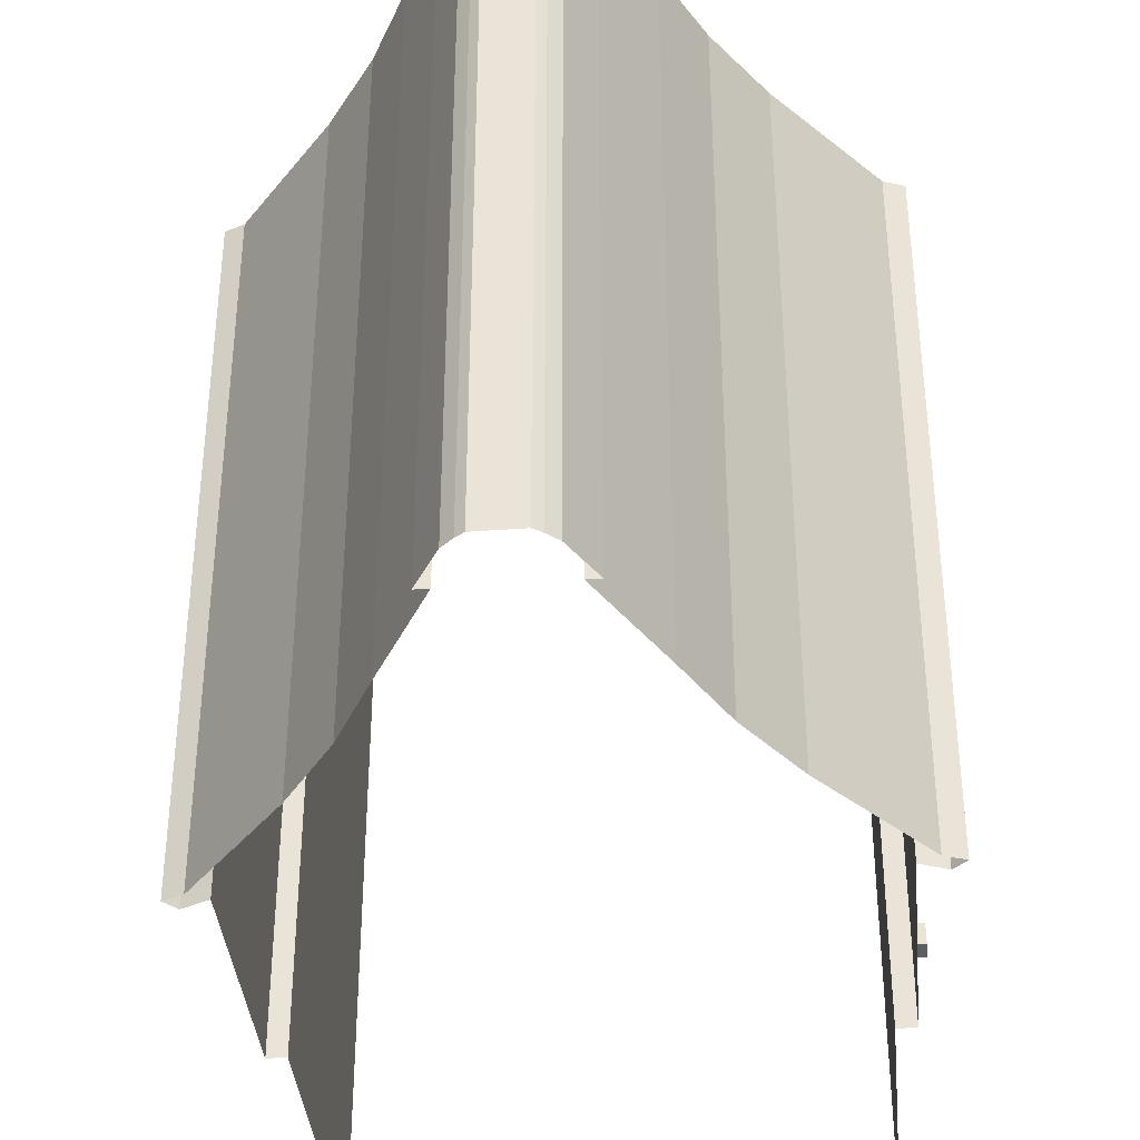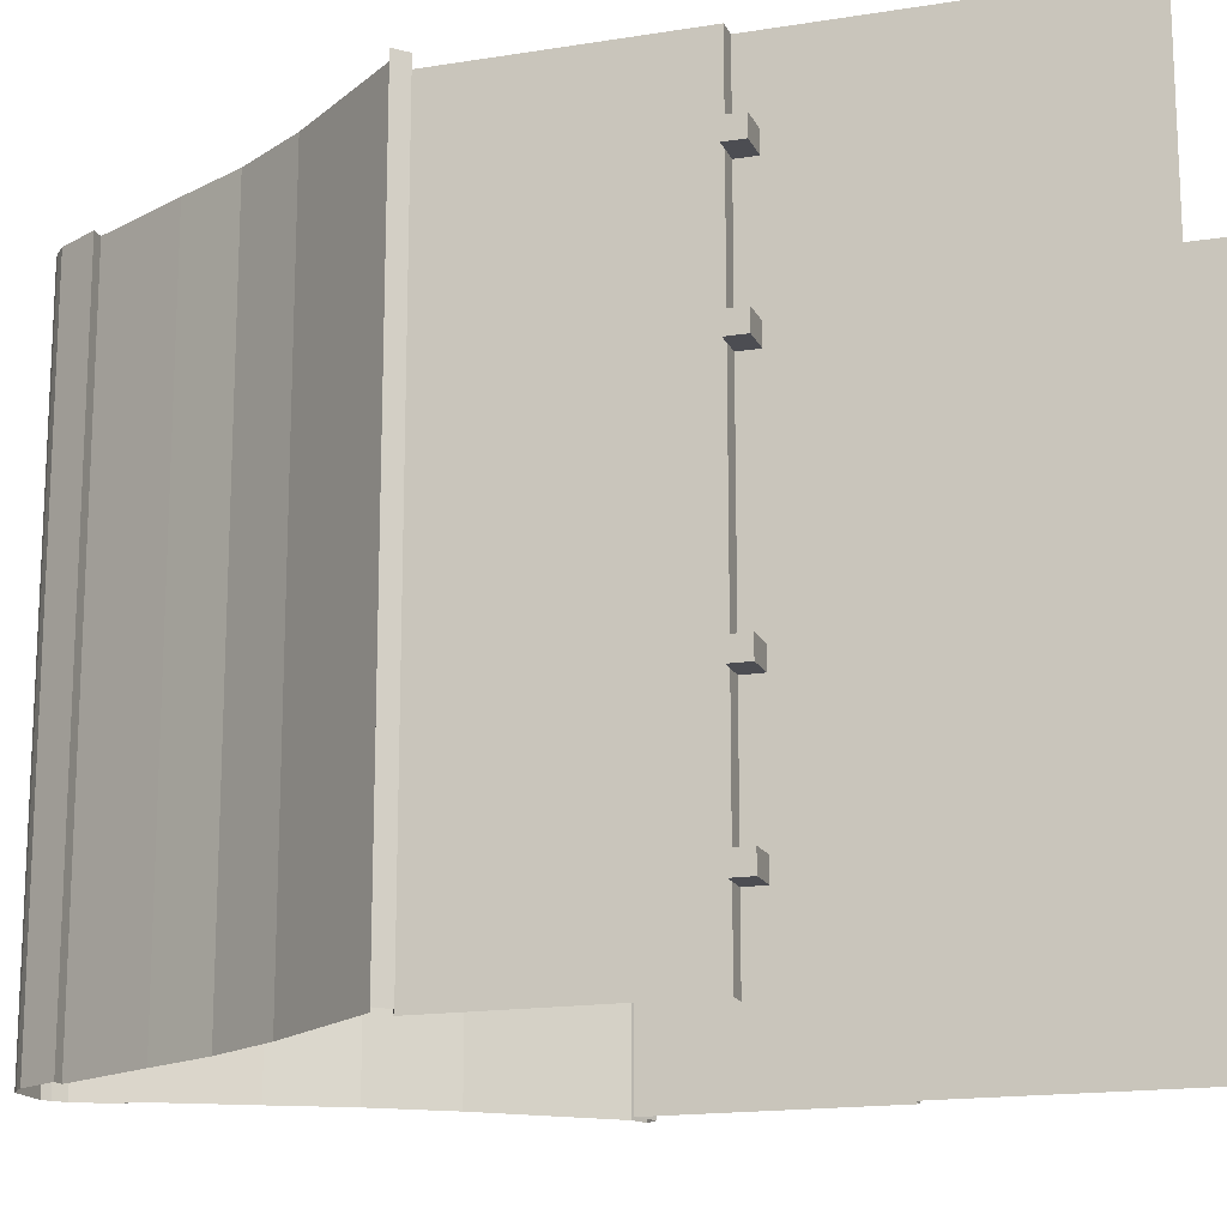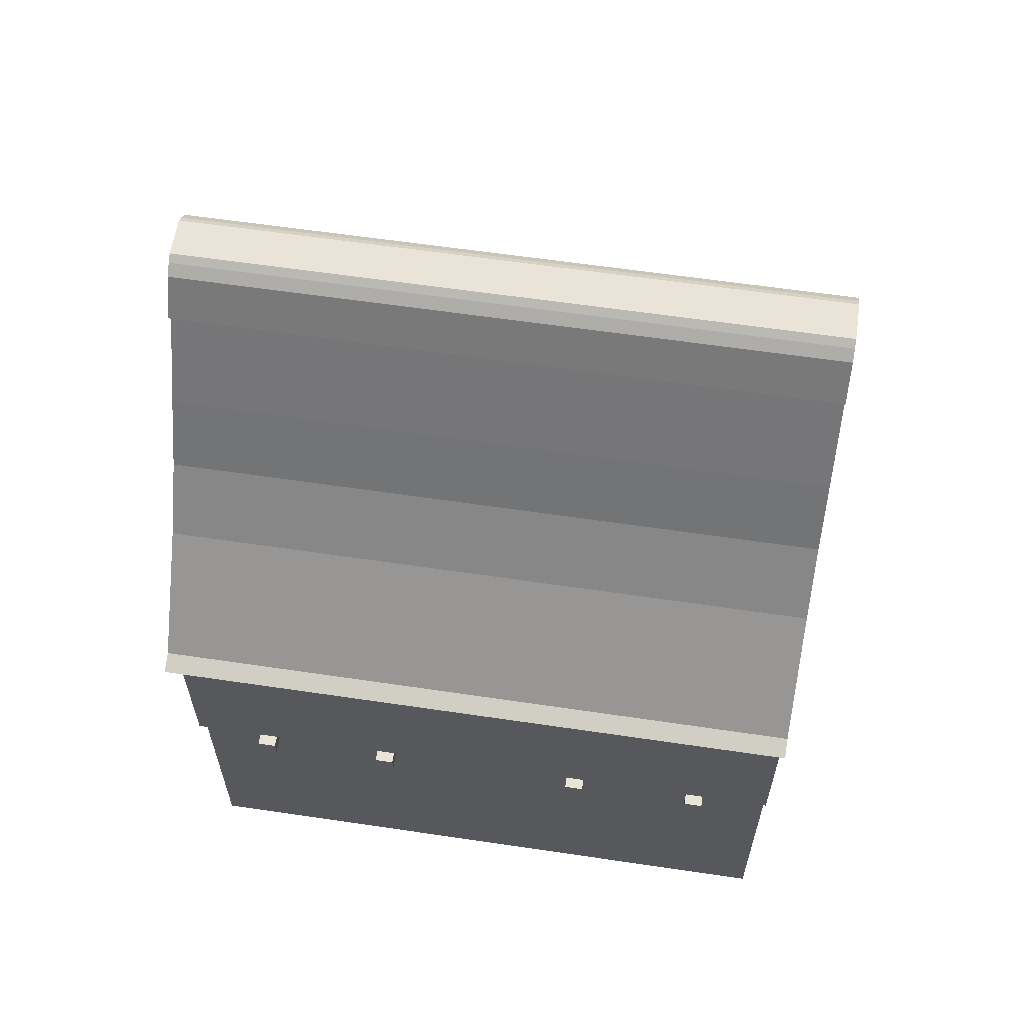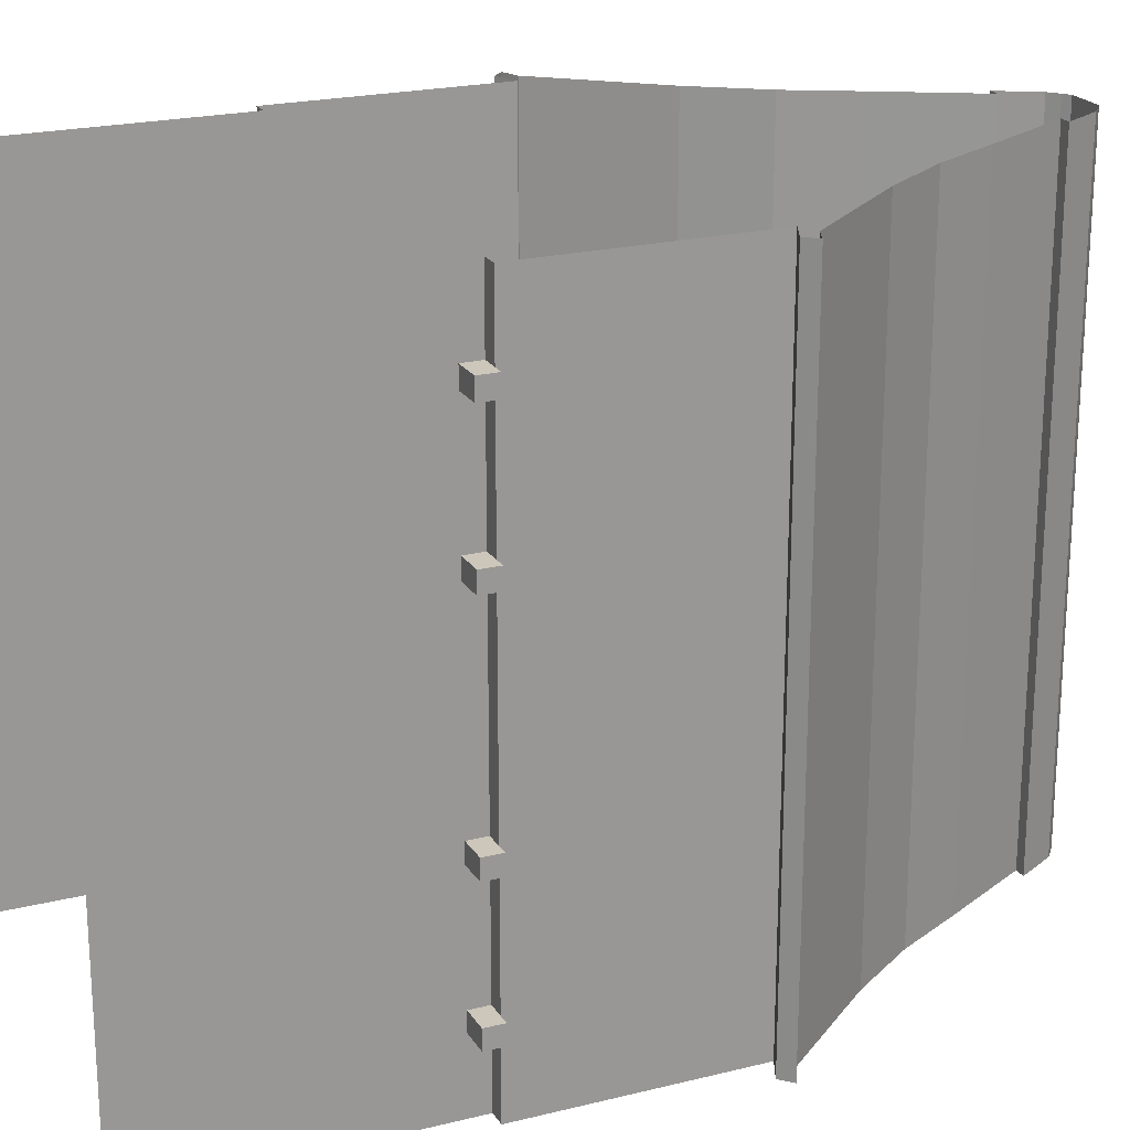
<metadata>
{"format":"obj","ext":"obj","renderer":"f3d","projection":"perspective","resolution":1024,"background":"white","views":[{"elev":-38.4,"azim":-174.6,"up":"+Z"},{"elev":-16.3,"azim":-71.6,"up":"+Z"},{"elev":60.9,"azim":-81.4,"up":"+Y"},{"elev":21.5,"azim":66.3,"up":"+Z"}]}
</metadata>
<code>
o Cube.010_Cube.047
v -1.611 2.009 -0.7408
v -1.611 2.009 0.7411
v -1.67 2.009 0.7411
v -1.67 2.009 -0.7408
v 1.553 1.876 -0.7408
v 1.553 2.009 -0.7408
v 1.553 2.009 0.7411
v 1.553 1.876 0.7411
v -1.553 1.876 -0.7408
v -1.553 2.009 -0.7408
v -1.553 2.009 -2.223
v -1.553 1.876 -2.223
v -1.553 0.009305 -0.7408
v -1.553 0.5074 -0.7408
v -1.553 0.5074 -2.223
v -1.553 0.009305 -2.223
v 1.553 0.009305 -0.7408
v 1.553 0.5074 -0.7408
v 1.553 0.5074 0.7411
v 1.553 0.009305 0.7411
v 1.67 2.009 -0.7408
v 1.67 2.009 -2.223
v 1.67 3.532 -2.223
v 1.67 3.532 -0.7408
v -1.67 3.532 0.7411
v -1.67 3.532 -0.7408
v 1.612 2.009 -0.7408
v 1.612 2.009 -2.223
v 1.834 3.46 -2.223
v 1.834 3.46 -0.7408
v -1.788 3.587 -0.7408
v -1.788 3.587 -2.223
v -1.916 3.538 -2.223
v -1.916 3.538 -0.7408
v -1.834 3.46 0.7411
v -1.834 3.46 -0.7408
v 1.553 2.009 -2.223
v -1.553 2.009 0.7411
v -1.916 3.538 0.7411
v 1.91 3.538 -2.223
v 1.91 3.538 -0.7408
v 1.789 3.587 -0.7408
v 1.789 3.587 0.7411
v 1.91 3.538 0.7411
v 1.789 3.587 -2.223
v 1.196 4.304 -2.223
v 1.196 4.304 -0.7408
v -1.788 3.587 0.7411
v -1.196 4.304 0.7411
v -1.196 4.304 -0.7408
v 0.8931 4.747 -0.7408
v 0.8931 4.747 -2.223
v 0.6596 5.19 -2.223
v 0.6596 5.19 -0.7408
v -0.8929 4.747 -0.7408
v -0.8929 4.747 0.7411
v -0.6594 5.19 0.7411
v -0.6594 5.19 -0.7408
v -0.3197 5.813 -0.7408
v -0.3197 5.813 0.7411
v -0.4002 5.813 0.7411
v -0.4002 5.813 -0.7408
v 0.3199 5.813 -0.7408
v 0.3199 5.813 -2.223
v 0.4005 5.813 -2.223
v 0.4005 5.813 -0.7408
v 0.000118 6.169 -0.7408
v 0.000118 6.169 0.7411
v 0.134 6.169 0.7411
v 0.134 6.169 -0.7408
v -0.1841 6.134 -0.7408
v -0.1841 6.134 0.7411
v -0.1337 6.169 0.7411
v -0.1337 6.169 -0.7408
v 0.1843 6.134 -0.7408
v 0.1843 6.134 0.7411
v 0.2524 6.074 0.7411
v 0.2524 6.074 -0.7408
v -0.2521 6.074 0.7411
v -0.2521 6.074 -0.7408
v 0.2524 6.074 -2.223
v 1.553 2.009 -1.605
v 1.553 1.879 -1.605
v 1.748 1.879 -1.605
v 1.748 2.009 -1.605
v 1.748 1.879 -1.735
v 1.748 2.009 -1.735
v 1.553 1.879 -1.735
v 1.553 2.009 -1.735
v 1.553 2.009 -0.6756
v 1.553 1.879 -0.6756
v 1.748 1.879 -0.6756
v 1.748 2.009 -0.6756
v 1.748 1.879 -0.8059
v 1.748 2.009 -0.8059
v 1.553 1.879 -0.8059
v 1.553 2.009 -0.8059
v 1.553 2.009 0.8002
v 1.553 1.879 0.8002
v 1.748 1.879 0.8002
v 1.748 2.009 0.8002
v 1.748 1.879 0.6698
v 1.748 2.009 0.6698
v 1.553 1.879 0.6698
v 1.553 2.009 0.6698
v -1.553 2.009 0.6794
v -1.553 1.879 0.6794
v -1.748 1.879 0.6794
v -1.748 2.009 0.6794
v -1.748 1.879 0.8097
v -1.748 2.009 0.8097
v -1.553 1.879 0.8097
v -1.553 2.009 0.8097
v -1.553 2.009 -0.8061
v -1.553 1.879 -0.8061
v -1.748 1.879 -0.8061
v -1.748 2.009 -0.8061
v -1.748 1.879 -0.6758
v -1.748 2.009 -0.6758
v -1.553 1.879 -0.6758
v -1.553 2.009 -0.6758
v -1.553 2.009 -1.735
v -1.553 1.879 -1.735
v -1.748 1.879 -1.735
v -1.748 2.009 -1.735
v -1.748 1.879 -1.605
v -1.748 2.009 -1.605
v -1.553 1.879 -1.605
v -1.553 2.009 -1.605
v -0.1337 6.169 -2.223
v 0.000118 6.169 -2.223
v 1.196 4.304 0.7411
v 0.8931 4.747 0.7411
v -1.196 4.304 -2.223
v -0.8929 4.747 -2.223
v -0.2521 6.074 -2.223
v -0.1841 6.134 -2.223
v 0.4005 5.813 0.7411
v -0.4002 5.813 -2.223
v 0.134 6.169 -2.223
v 0.1843 6.134 -2.223
v -0.6594 5.19 -2.223
v -0.3197 5.813 -2.223
v 0.6596 5.19 0.7411
v 0.3199 5.813 0.7411
v 1.834 3.46 0.7411
v -1.834 3.46 -2.223
v -1.611 2.009 -2.223
v 1.612 2.009 0.7411
v -1.67 3.532 -2.223
v 1.67 3.532 0.7411
v 1.553 0.5074 -2.223
v 1.553 1.876 -2.223
v -1.553 0.5074 0.7411
v -1.553 1.876 0.7411
v 1.67 2.009 0.7411
v -1.67 2.009 -2.223
v 1.553 0.009305 -2.223
v -1.553 0.009305 0.7411
v -1.611 2.009 2.223
v -1.67 2.009 2.223
v 1.553 2.009 2.223
v 1.553 1.876 2.223
v 1.553 0.5074 2.223
v 1.553 0.009304 2.223
v -1.67 3.532 2.223
v -1.834 3.46 2.223
v -1.553 2.009 2.223
v -1.916 3.538 2.223
v 1.789 3.587 2.223
v 1.91 3.538 2.223
v -1.788 3.587 2.223
v -1.196 4.304 2.223
v -0.8929 4.747 2.223
v -0.6594 5.19 2.223
v -0.3197 5.813 2.223
v -0.4002 5.813 2.223
v 0.000118 6.169 2.223
v 0.134 6.169 2.223
v -0.1841 6.134 2.223
v -0.1337 6.169 2.223
v 0.1843 6.134 2.223
v 0.2524 6.074 2.223
v -0.2521 6.074 2.223
v 1.553 2.009 1.735
v 1.553 1.879 1.735
v 1.748 1.879 1.735
v 1.748 2.009 1.735
v 1.748 1.879 1.605
v 1.748 2.009 1.605
v 1.553 1.879 1.605
v 1.553 2.009 1.605
v -1.553 2.009 1.605
v -1.553 1.879 1.605
v -1.748 1.879 1.605
v -1.748 2.009 1.605
v -1.748 1.879 1.735
v -1.748 2.009 1.735
v -1.553 1.879 1.735
v -1.553 2.009 1.735
v 1.196 4.304 2.223
v 0.8931 4.747 2.223
v 0.4005 5.813 2.223
v 0.6596 5.19 2.223
v 0.3199 5.813 2.223
v 1.834 3.46 2.223
v 1.612 2.009 2.223
v 1.67 3.532 2.223
v -1.553 0.5074 2.223
v -1.553 1.876 2.223
v 1.67 2.009 2.223
v -1.553 0.009304 2.223
v -1.611 2.009 -0.7408
v -1.611 2.009 0.7411
v -1.67 2.009 0.7411
v -1.67 2.009 -0.7408
v 1.553 1.876 -0.7408
v 1.553 2.009 -0.7408
v 1.553 2.009 0.7411
v 1.553 1.876 0.7411
v -1.553 1.876 -0.7408
v -1.553 2.009 -0.7408
v -1.553 2.009 -2.223
v -1.553 1.876 -2.223
v -1.553 0.009305 -0.7408
v -1.553 0.5074 -0.7408
v -1.553 0.5074 -2.223
v -1.553 0.009305 -2.223
v 1.553 0.009305 -0.7408
v 1.553 0.5074 -0.7408
v 1.553 0.5074 0.7411
v 1.553 0.009305 0.7411
v 1.67 2.009 -0.7408
v 1.67 2.009 -2.223
v 1.67 3.532 -2.223
v 1.67 3.532 -0.7408
v -1.67 3.532 0.7411
v -1.67 3.532 -0.7408
v 1.612 2.009 -0.7408
v 1.612 2.009 -2.223
v 1.834 3.46 -2.223
v 1.834 3.46 -0.7408
v -1.788 3.587 -0.7408
v -1.788 3.587 -2.223
v -1.916 3.538 -2.223
v -1.916 3.538 -0.7408
v -1.834 3.46 0.7411
v -1.834 3.46 -0.7408
v 1.553 2.009 -2.223
v -1.553 2.009 0.7411
v -1.916 3.538 0.7411
v 1.91 3.538 -2.223
v 1.91 3.538 -0.7408
v 1.789 3.587 -0.7408
v 1.789 3.587 0.7411
v 1.91 3.538 0.7411
v 1.789 3.587 -2.223
v 1.196 4.304 -2.223
v 1.196 4.304 -0.7408
v -1.788 3.587 0.7411
v -1.196 4.304 0.7411
v -1.196 4.304 -0.7408
v 0.8931 4.747 -0.7408
v 0.8931 4.747 -2.223
v 0.6596 5.19 -2.223
v 0.6596 5.19 -0.7408
v -0.8929 4.747 -0.7408
v -0.8929 4.747 0.7411
v -0.6594 5.19 0.7411
v -0.6594 5.19 -0.7408
v -0.3197 5.813 -0.7408
v -0.3197 5.813 0.7411
v -0.4002 5.813 0.7411
v -0.4002 5.813 -0.7408
v 0.3199 5.813 -0.7408
v 0.3199 5.813 -2.223
v 0.4005 5.813 -2.223
v 0.4005 5.813 -0.7408
v 0.000118 6.169 -0.7408
v 0.000118 6.169 0.7411
v 0.134 6.169 0.7411
v 0.134 6.169 -0.7408
v -0.1841 6.134 -0.7408
v -0.1841 6.134 0.7411
v -0.1337 6.169 0.7411
v -0.1337 6.169 -0.7408
v 0.1843 6.134 -0.7408
v 0.1843 6.134 0.7411
v 0.2524 6.074 0.7411
v 0.2524 6.074 -0.7408
v -0.2521 6.074 0.7411
v -0.2521 6.074 -0.7408
v 0.2524 6.074 -2.223
v 1.553 2.009 -1.605
v 1.553 1.879 -1.605
v 1.748 1.879 -1.605
v 1.748 2.009 -1.605
v 1.748 1.879 -1.735
v 1.748 2.009 -1.735
v 1.553 1.879 -1.735
v 1.553 2.009 -1.735
v 1.553 2.009 -0.6756
v 1.553 1.879 -0.6756
v 1.748 1.879 -0.6756
v 1.748 2.009 -0.6756
v 1.748 1.879 -0.8059
v 1.748 2.009 -0.8059
v 1.553 1.879 -0.8059
v 1.553 2.009 -0.8059
v 1.553 2.009 0.8002
v 1.553 1.879 0.8002
v 1.748 1.879 0.8002
v 1.748 2.009 0.8002
v 1.748 1.879 0.6698
v 1.748 2.009 0.6698
v 1.553 1.879 0.6698
v 1.553 2.009 0.6698
v -1.553 2.009 0.6794
v -1.553 1.879 0.6794
v -1.748 1.879 0.6794
v -1.748 2.009 0.6794
v -1.748 1.879 0.8097
v -1.748 2.009 0.8097
v -1.553 1.879 0.8097
v -1.553 2.009 0.8097
v -1.553 2.009 -0.8061
v -1.553 1.879 -0.8061
v -1.748 1.879 -0.8061
v -1.748 2.009 -0.8061
v -1.748 1.879 -0.6758
v -1.748 2.009 -0.6758
v -1.553 1.879 -0.6758
v -1.553 2.009 -0.6758
v -1.553 2.009 -1.735
v -1.553 1.879 -1.735
v -1.748 1.879 -1.735
v -1.748 2.009 -1.735
v -1.748 1.879 -1.605
v -1.748 2.009 -1.605
v -1.553 1.879 -1.605
v -1.553 2.009 -1.605
v -0.1337 6.169 -2.223
v 0.000118 6.169 -2.223
v 1.196 4.304 0.7411
v 0.8931 4.747 0.7411
v -1.196 4.304 -2.223
v -0.8929 4.747 -2.223
v -0.2521 6.074 -2.223
v -0.1841 6.134 -2.223
v 0.4005 5.813 0.7411
v -0.4002 5.813 -2.223
v 0.134 6.169 -2.223
v 0.1843 6.134 -2.223
v -0.6594 5.19 -2.223
v -0.3197 5.813 -2.223
v 0.6596 5.19 0.7411
v 0.3199 5.813 0.7411
v 1.834 3.46 0.7411
v -1.834 3.46 -2.223
v -1.611 2.009 -2.223
v 1.612 2.009 0.7411
v -1.67 3.532 -2.223
v 1.67 3.532 0.7411
v 1.553 0.5074 -2.223
v 1.553 1.876 -2.223
v -1.553 0.5074 0.7411
v -1.553 1.876 0.7411
v 1.67 2.009 0.7411
v -1.67 2.009 -2.223
v 1.553 0.009305 -2.223
v -1.553 0.009305 0.7411
v -1.611 2.009 2.223
v -1.67 2.009 2.223
v 1.553 2.009 2.223
v 1.553 1.876 2.223
v 1.553 0.5074 2.223
v 1.553 0.009304 2.223
v -1.67 3.532 2.223
v -1.834 3.46 2.223
v -1.553 2.009 2.223
v -1.916 3.538 2.223
v 1.789 3.587 2.223
v 1.91 3.538 2.223
v -1.788 3.587 2.223
v -1.196 4.304 2.223
v -0.8929 4.747 2.223
v -0.6594 5.19 2.223
v -0.3197 5.813 2.223
v -0.4002 5.813 2.223
v 0.000118 6.169 2.223
v 0.134 6.169 2.223
v -0.1841 6.134 2.223
v -0.1337 6.169 2.223
v 0.1843 6.134 2.223
v 0.2524 6.074 2.223
v -0.2521 6.074 2.223
v 1.553 2.009 1.735
v 1.553 1.879 1.735
v 1.748 1.879 1.735
v 1.748 2.009 1.735
v 1.748 1.879 1.605
v 1.748 2.009 1.605
v 1.553 1.879 1.605
v 1.553 2.009 1.605
v -1.553 2.009 1.605
v -1.553 1.879 1.605
v -1.748 1.879 1.605
v -1.748 2.009 1.605
v -1.748 1.879 1.735
v -1.748 2.009 1.735
v -1.553 1.879 1.735
v -1.553 2.009 1.735
v 1.196 4.304 2.223
v 0.8931 4.747 2.223
v 0.4005 5.813 2.223
v 0.6596 5.19 2.223
v 0.3199 5.813 2.223
v 1.834 3.46 2.223
v 1.612 2.009 2.223
v 1.67 3.532 2.223
v -1.553 0.5074 2.223
v -1.553 1.876 2.223
v 1.67 2.009 2.223
v -1.553 0.009304 2.223
f 1 2 3 4
f 5 6 7 8
f 9 10 11 12
f 13 14 15 16
f 17 18 19 20
f 21 22 23 24
f 4 3 25 26
f 27 28 22 21
f 14 9 12 15
f 18 5 8 19
f 24 23 29 30
f 31 32 33 34
f 26 25 35 36
f 6 37 28 27
f 10 38 2 1
f 36 35 39 34
f 30 29 40 41
f 42 43 44 41
f 42 45 46 47
f 31 48 49 50
f 51 52 53 54
f 55 56 57 58
f 59 60 61 62
f 63 64 65 66
f 54 53 64 63
f 58 57 60 59
f 67 68 69 70
f 71 72 73 74
f 75 76 77 78
f 70 69 76 75
f 62 61 79 80
f 66 65 81 78
f 80 79 72 71
f 50 49 56 55
f 47 46 52 51
f 82 83 84 85
f 85 84 86 87
f 87 86 88 89
f 82 85 87 89
f 84 83 88 86
f 90 91 92 93
f 93 92 94 95
f 95 94 96 97
f 90 93 95 97
f 92 91 96 94
f 98 99 100 101
f 101 100 102 103
f 103 102 104 105
f 98 101 103 105
f 100 99 104 102
f 106 107 108 109
f 109 108 110 111
f 111 110 112 113
f 106 109 111 113
f 108 107 112 110
f 114 115 116 117
f 117 116 118 119
f 119 118 120 121
f 114 117 119 121
f 116 115 120 118
f 122 123 124 125
f 125 124 126 127
f 127 126 128 129
f 122 125 127 129
f 124 123 128 126
f 74 73 68 67
f 130 74 67 131
f 132 47 51 133
f 134 50 55 135
f 136 80 71 137
f 138 66 78 77
f 139 62 80 136
f 140 70 75 141
f 141 75 78 81
f 137 71 74 130
f 131 67 70 140
f 142 58 59 143
f 144 54 63 145
f 145 63 66 138
f 143 59 62 139
f 135 55 58 142
f 133 51 54 144
f 32 31 50 134
f 43 42 47 132
f 45 42 41 40
f 146 30 41 44
f 147 36 34 33
f 11 10 1 148
f 7 6 27 149
f 150 26 36 147
f 48 31 34 39
f 151 24 30 146
f 152 153 5 18
f 154 155 9 14
f 149 27 21 156
f 157 4 26 150
f 156 21 24 151
f 158 152 18 17
f 159 154 14 13
f 155 38 10 9
f 153 37 6 5
f 148 1 4 157
f 2 160 161 3
f 8 7 162 163
f 20 19 164 165
f 3 161 166 25
f 19 8 163 164
f 25 166 167 35
f 38 168 160 2
f 35 167 169 39
f 43 170 171 44
f 48 172 173 49
f 56 174 175 57
f 60 176 177 61
f 57 175 176 60
f 68 178 179 69
f 72 180 181 73
f 76 182 183 77
f 69 179 182 76
f 61 177 184 79
f 79 184 180 72
f 49 173 174 56
f 185 186 187 188
f 188 187 189 190
f 190 189 191 192
f 185 188 190 192
f 187 186 191 189
f 193 194 195 196
f 196 195 197 198
f 198 197 199 200
f 193 196 198 200
f 195 194 199 197
f 73 181 178 68
f 201 132 133 202
f 203 138 77 183
f 204 144 145 205
f 205 145 138 203
f 202 133 144 204
f 170 43 132 201
f 206 146 44 171
f 162 7 149 207
f 172 48 39 169
f 208 151 146 206
f 209 210 155 154
f 207 149 156 211
f 211 156 151 208
f 212 209 154 159
f 210 168 38 155
f 213 214 215 216
f 217 218 219 220
f 221 222 223 224
f 225 226 227 228
f 229 230 231 232
f 233 234 235 236
f 216 215 237 238
f 239 240 234 233
f 226 221 224 227
f 230 217 220 231
f 236 235 241 242
f 243 244 245 246
f 238 237 247 248
f 218 249 240 239
f 222 250 214 213
f 248 247 251 246
f 242 241 252 253
f 254 255 256 253
f 254 257 258 259
f 243 260 261 262
f 263 264 265 266
f 267 268 269 270
f 271 272 273 274
f 275 276 277 278
f 266 265 276 275
f 270 269 272 271
f 279 280 281 282
f 283 284 285 286
f 287 288 289 290
f 282 281 288 287
f 274 273 291 292
f 278 277 293 290
f 292 291 284 283
f 262 261 268 267
f 259 258 264 263
f 294 295 296 297
f 297 296 298 299
f 299 298 300 301
f 294 297 299 301
f 296 295 300 298
f 302 303 304 305
f 305 304 306 307
f 307 306 308 309
f 302 305 307 309
f 304 303 308 306
f 310 311 312 313
f 313 312 314 315
f 315 314 316 317
f 310 313 315 317
f 312 311 316 314
f 318 319 320 321
f 321 320 322 323
f 323 322 324 325
f 318 321 323 325
f 320 319 324 322
f 326 327 328 329
f 329 328 330 331
f 331 330 332 333
f 326 329 331 333
f 328 327 332 330
f 334 335 336 337
f 337 336 338 339
f 339 338 340 341
f 334 337 339 341
f 336 335 340 338
f 286 285 280 279
f 342 286 279 343
f 344 259 263 345
f 346 262 267 347
f 348 292 283 349
f 350 278 290 289
f 351 274 292 348
f 352 282 287 353
f 353 287 290 293
f 349 283 286 342
f 343 279 282 352
f 354 270 271 355
f 356 266 275 357
f 357 275 278 350
f 355 271 274 351
f 347 267 270 354
f 345 263 266 356
f 244 243 262 346
f 255 254 259 344
f 257 254 253 252
f 358 242 253 256
f 359 248 246 245
f 223 222 213 360
f 219 218 239 361
f 362 238 248 359
f 260 243 246 251
f 363 236 242 358
f 364 365 217 230
f 366 367 221 226
f 361 239 233 368
f 369 216 238 362
f 368 233 236 363
f 370 364 230 229
f 371 366 226 225
f 367 250 222 221
f 365 249 218 217
f 360 213 216 369
f 214 372 373 215
f 220 219 374 375
f 232 231 376 377
f 215 373 378 237
f 231 220 375 376
f 237 378 379 247
f 250 380 372 214
f 247 379 381 251
f 255 382 383 256
f 260 384 385 261
f 268 386 387 269
f 272 388 389 273
f 269 387 388 272
f 280 390 391 281
f 284 392 393 285
f 288 394 395 289
f 281 391 394 288
f 273 389 396 291
f 291 396 392 284
f 261 385 386 268
f 397 398 399 400
f 400 399 401 402
f 402 401 403 404
f 397 400 402 404
f 399 398 403 401
f 405 406 407 408
f 408 407 409 410
f 410 409 411 412
f 405 408 410 412
f 407 406 411 409
f 285 393 390 280
f 413 344 345 414
f 415 350 289 395
f 416 356 357 417
f 417 357 350 415
f 414 345 356 416
f 382 255 344 413
f 418 358 256 383
f 374 219 361 419
f 384 260 251 381
f 420 363 358 418
f 421 422 367 366
f 419 361 368 423
f 423 368 363 420
f 424 421 366 371
f 422 380 250 367

</code>
